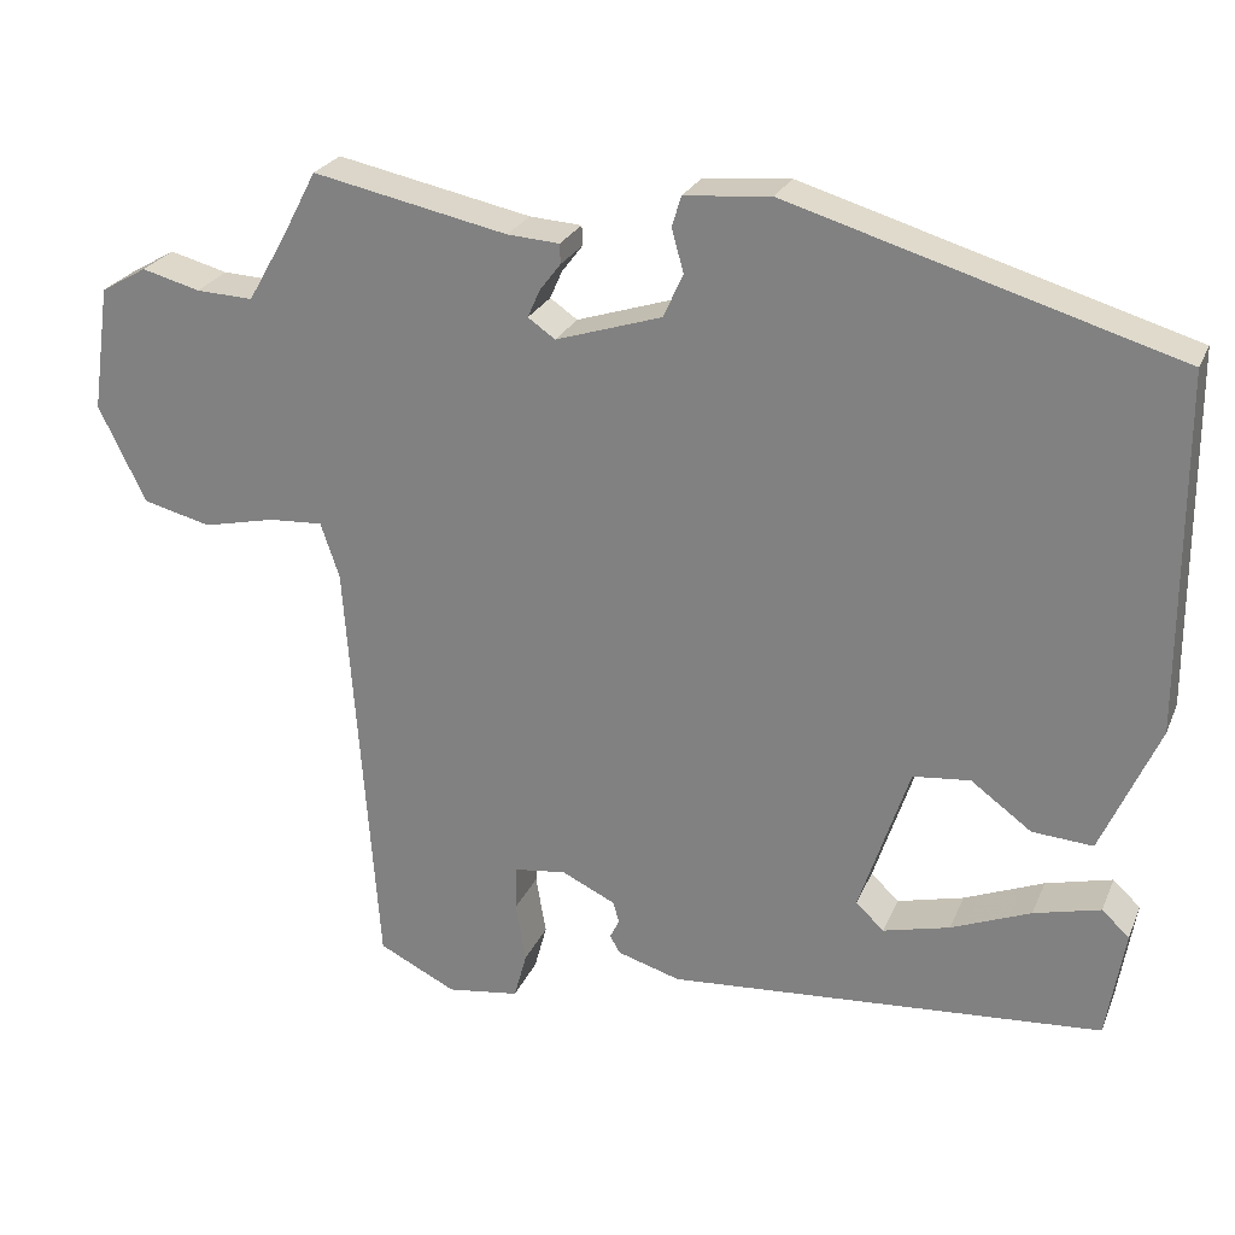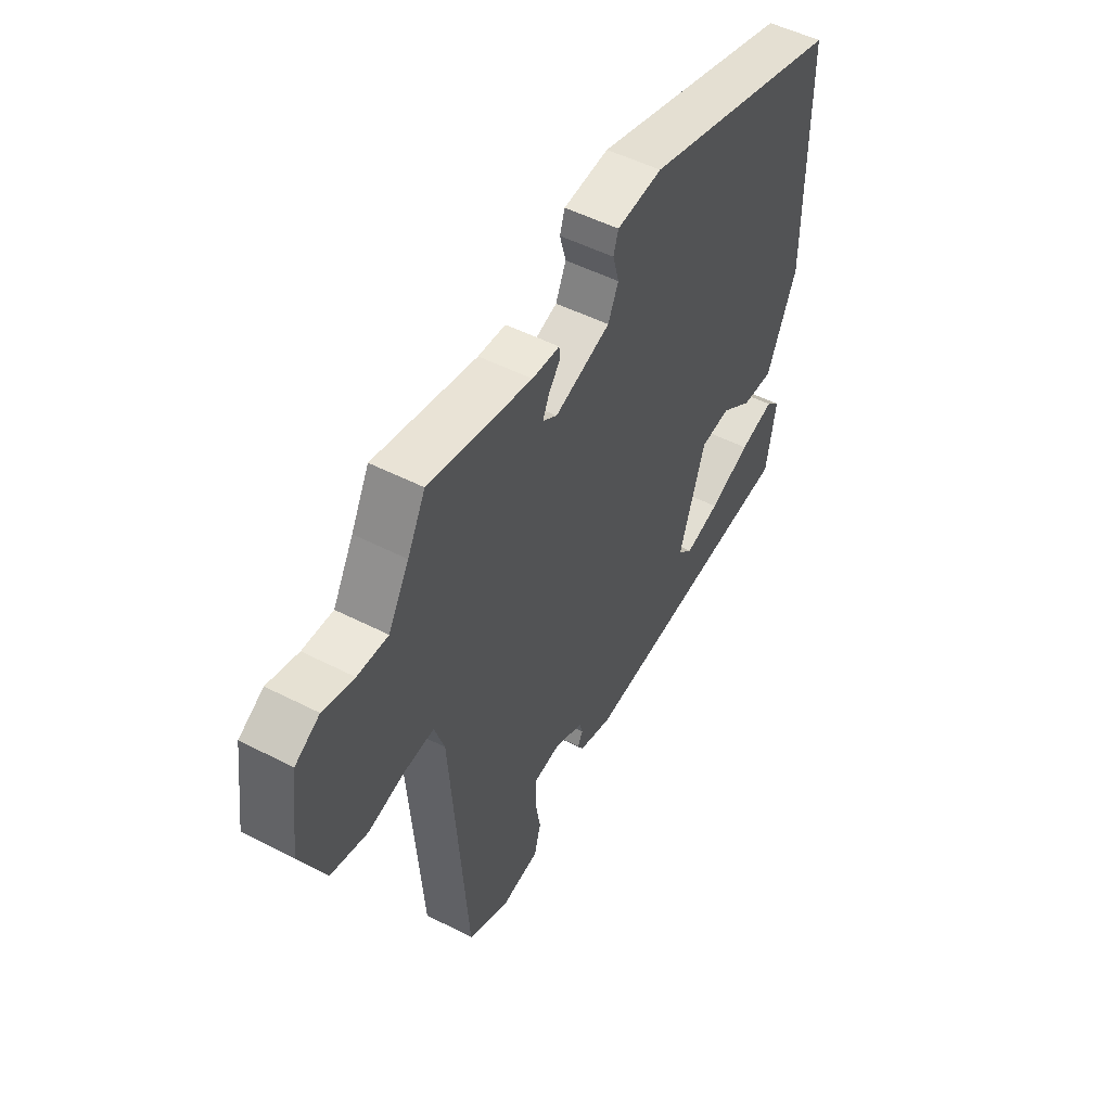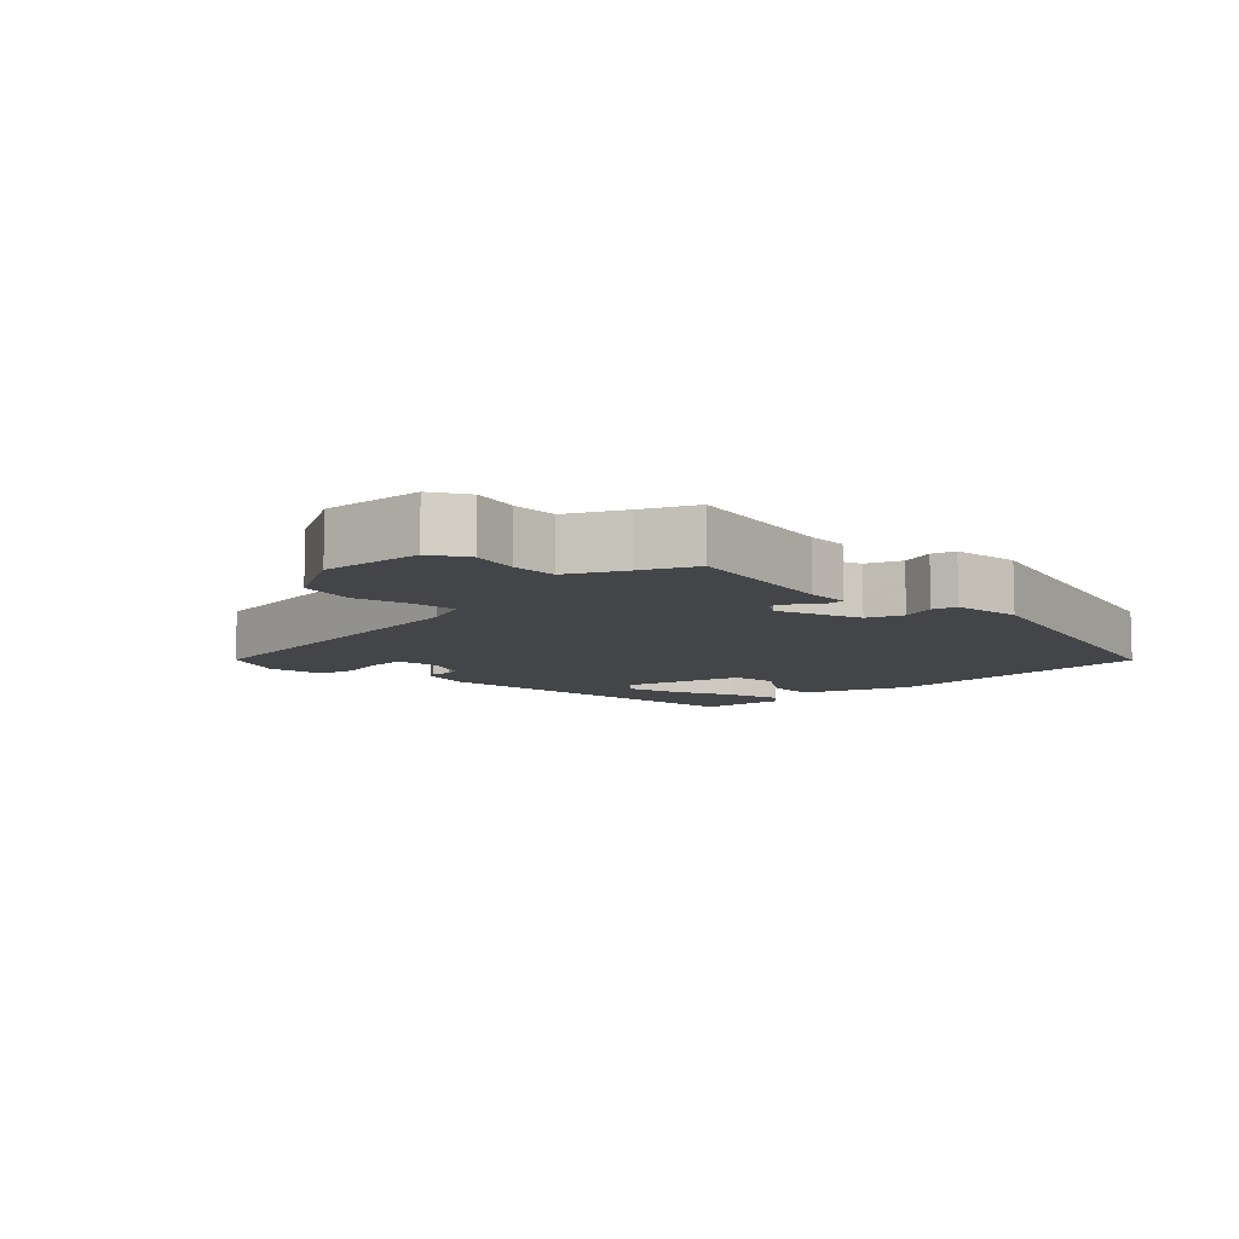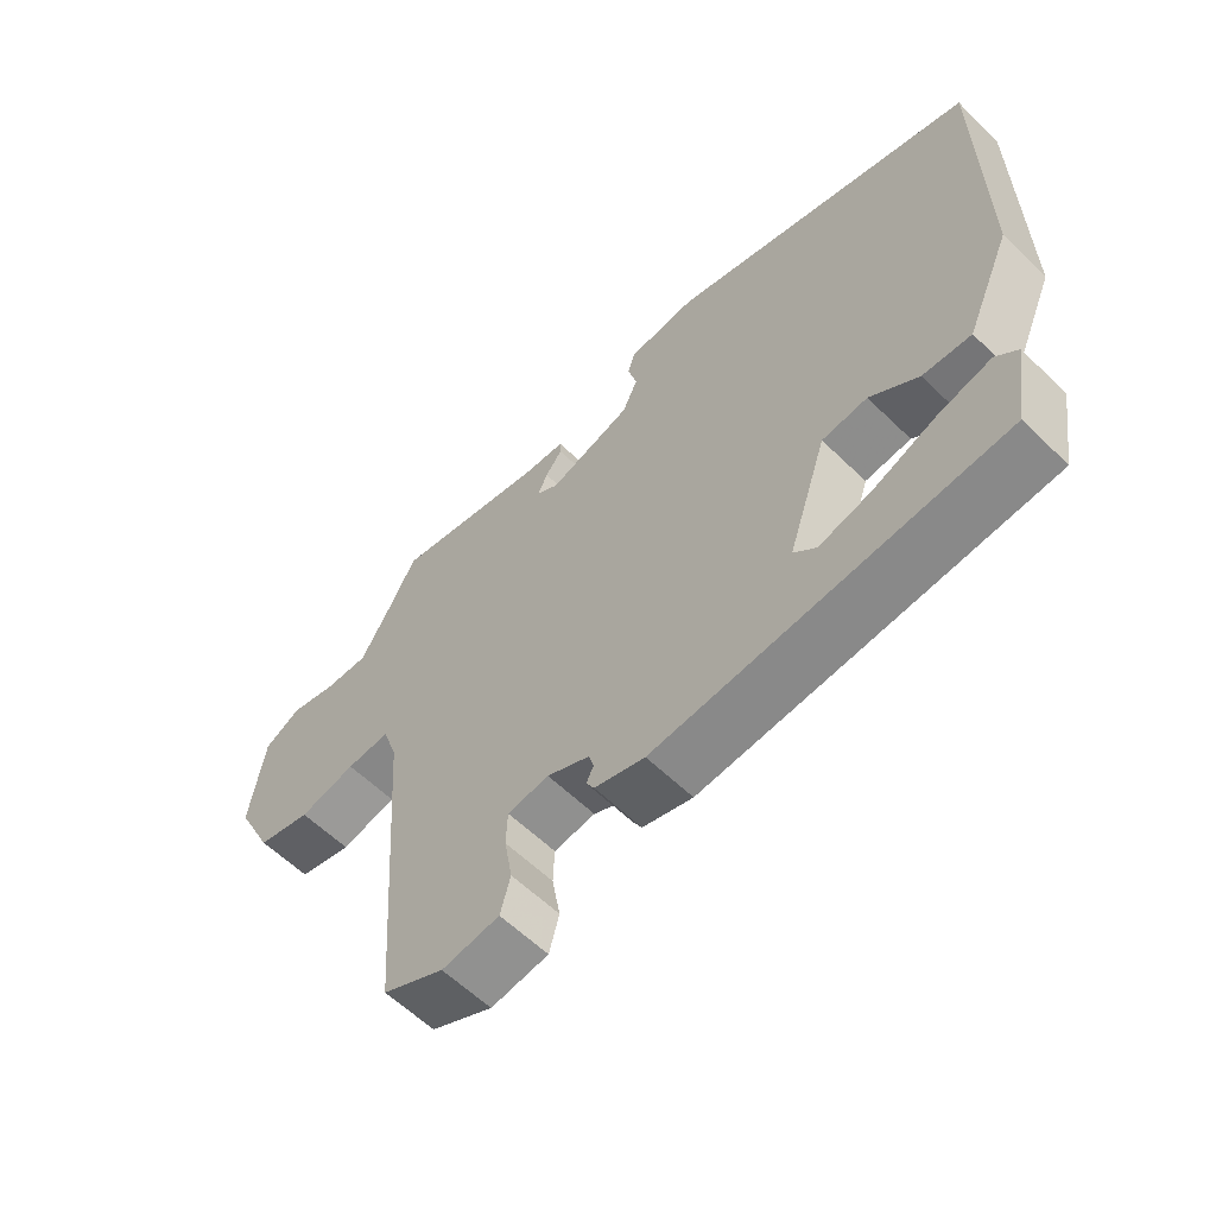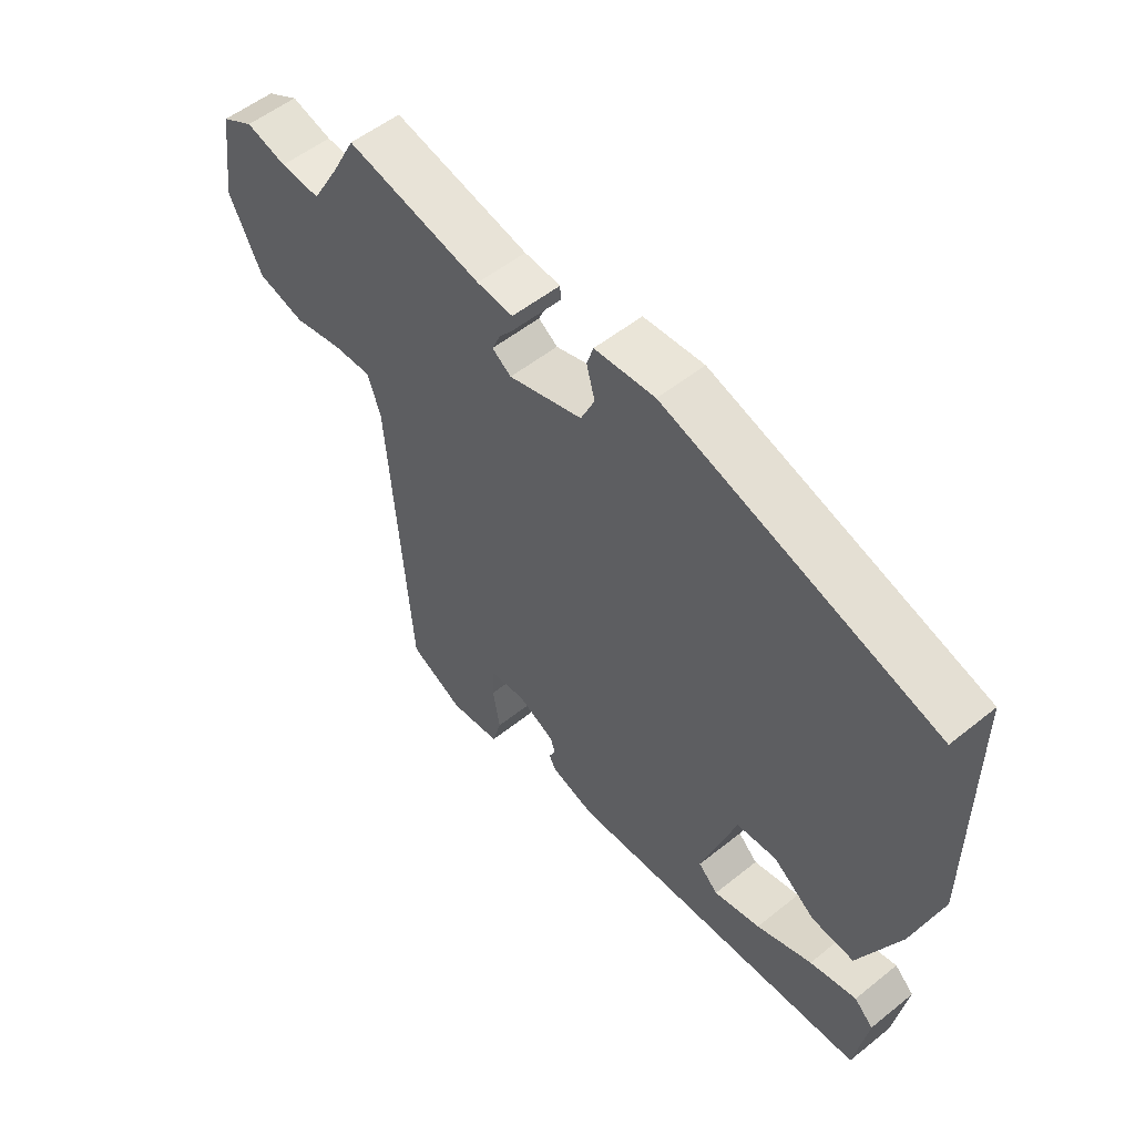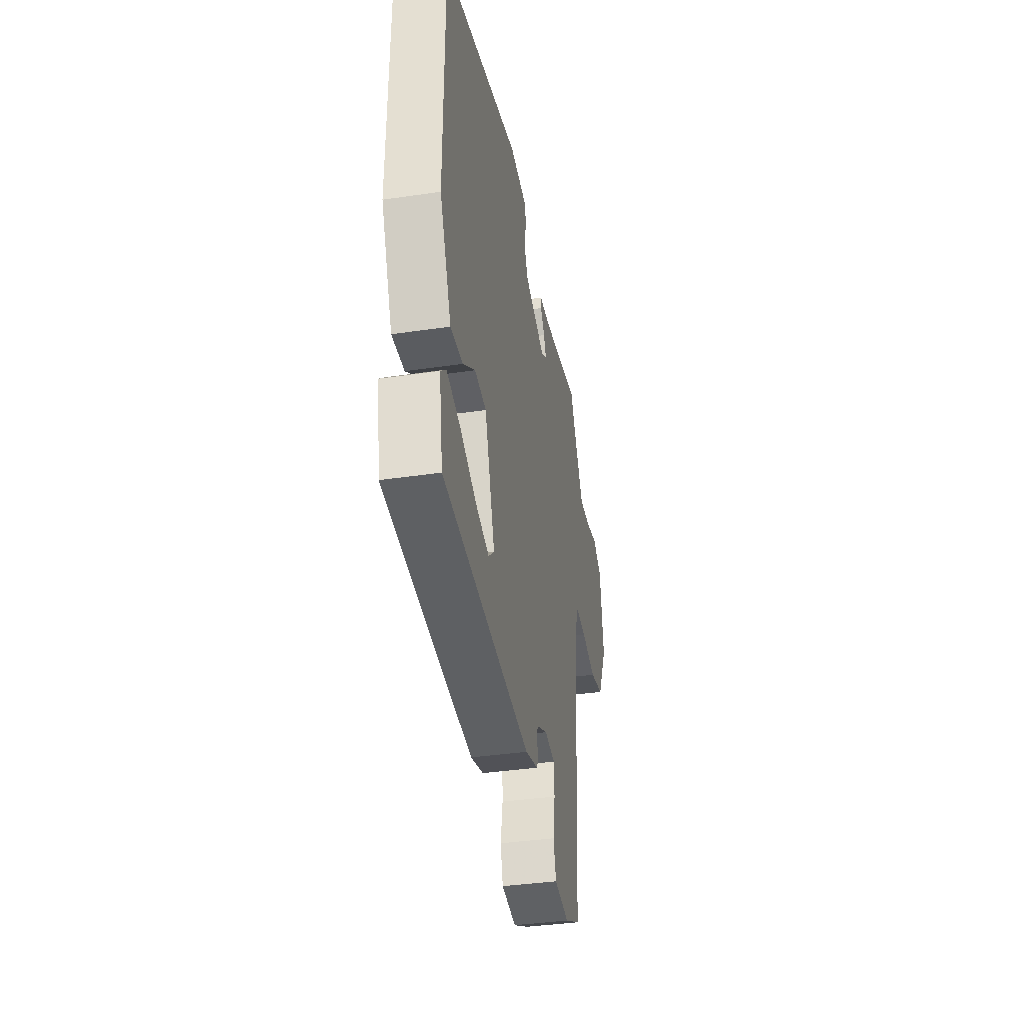
<metadata>
{"format":"obj","ext":"obj","renderer":"f3d","projection":"perspective","resolution":1024,"background":"white","views":[{"elev":25.2,"azim":19.4,"up":"+Z"},{"elev":51.0,"azim":-60.8,"up":"+Z"},{"elev":-9.0,"azim":-43.4,"up":"+Y"},{"elev":-59.8,"azim":45.2,"up":"+Z"},{"elev":54.1,"azim":49.6,"up":"+Z"},{"elev":-38.1,"azim":100.6,"up":"+Z"}]}
</metadata>
<code>
v 0.474 0.07 -0.417
v -0.035 0.07 -0.456
v -0.109 0.07 -0.434
v -0.121 0.07 -0.413
v -0.11 0.07 -0.391
v -0.117 0.07 -0.366
v -0.18 0.07 -0.336
v -0.241 0.07 -0.344
v -0.243 0.07 -0.397
v -0.231 0.07 -0.467
v -0.246 0.07 -0.522
v -0.331 0.07 -0.534
v -0.422 0.07 -0.489
v -0.458 0.07 0.011
v -0.48 0.07 0.076
v -0.544 0.07 0.072
v -0.628 0.07 0.053
v -0.708 0.07 0.073
v -0.763 0.07 0.186
v -0.742 0.07 0.333
v -0.688 0.07 0.364
v -0.62 0.07 0.346
v -0.553 0.07 0.343
v -0.507 0.07 0.423
v -0.467 0.07 0.499
v -0.239 0.07 0.452
v -0.178 0.07 0.448
v -0.177 0.07 0.425
v -0.202 0.07 0.392
v -0.216 0.07 0.36
v -0.184 0.07 0.338
v -0.06 0.07 0.378
v -0.037 0.07 0.429
v -0.051 0.07 0.48
v -0.04 0.07 0.515
v 0.061 0.07 0.524
v 0.513 0.07 0.39
v 0.515 0.07 -0.027
v 0.448 0.07 -0.18
v 0.377 0.07 -0.175
v 0.306 0.07 -0.123
v 0.239 0.07 -0.13
v 0.181 0.07 -0.306
v 0.214 0.07 -0.337
v 0.292 0.07 -0.317
v 0.385 0.07 -0.279
v 0.463 0.07 -0.259
v 0.495 0.07 -0.289
v 0.474 0 -0.417
v -0.035 0 -0.456
v -0.109 0 -0.434
v -0.121 0 -0.413
v -0.11 0 -0.391
v -0.117 0 -0.366
v -0.18 0 -0.336
v -0.241 0 -0.344
v -0.243 0 -0.397
v -0.231 0 -0.467
v -0.246 0 -0.522
v -0.331 0 -0.534
v -0.422 0 -0.489
v -0.458 0 0.011
v -0.48 0 0.076
v -0.544 0 0.072
v -0.628 0 0.053
v -0.708 0 0.073
v -0.763 0 0.186
v -0.742 0 0.333
v -0.688 0 0.364
v -0.62 0 0.346
v -0.553 0 0.343
v -0.507 0 0.423
v -0.467 0 0.499
v -0.239 0 0.452
v -0.178 0 0.448
v -0.177 0 0.425
v -0.202 0 0.392
v -0.216 0 0.36
v -0.184 0 0.338
v -0.06 0 0.378
v -0.037 0 0.429
v -0.051 0 0.48
v -0.04 0 0.515
v 0.061 0 0.524
v 0.513 0 0.39
v 0.515 0 -0.027
v 0.448 0 -0.18
v 0.377 0 -0.175
v 0.306 0 -0.123
v 0.239 0 -0.13
v 0.181 0 -0.306
v 0.214 0 -0.337
v 0.292 0 -0.317
v 0.385 0 -0.279
v 0.463 0 -0.259
v 0.495 0 -0.289
f 45 46 47 48
f 44 45 48 1
f 38 39 40 41
f 38 41 42
f 37 38 42
f 36 37 42
f 33 34 35 36
f 32 33 36 42
f 31 32 42 43
f 26 27 28 29
f 24 25 26 29
f 23 24 29 30
f 19 20 21 22
f 19 22 23
f 16 17 18 19
f 15 16 19 23
f 14 15 23 30
f 9 10 11 12
f 8 9 12 13
f 2 3 4 5
f 44 1 2 5
f 43 44 5 6
f 8 13 14 30
f 7 8 30 31
f 6 7 31 43
f 96 95 94 93
f 49 96 93 92
f 89 88 87 86
f 90 89 86
f 90 86 85
f 90 85 84
f 84 83 82 81
f 90 84 81 80
f 91 90 80 79
f 77 76 75 74
f 77 74 73 72
f 78 77 72 71
f 70 69 68 67
f 71 70 67
f 67 66 65 64
f 71 67 64 63
f 78 71 63 62
f 60 59 58 57
f 61 60 57 56
f 53 52 51 50
f 53 50 49 92
f 54 53 92 91
f 78 62 61 56
f 79 78 56 55
f 91 79 55 54
f 1 49 50 2
f 2 50 51 3
f 3 51 52 4
f 4 52 53 5
f 5 53 54 6
f 6 54 55 7
f 7 55 56 8
f 8 56 57 9
f 9 57 58 10
f 10 58 59 11
f 11 59 60 12
f 12 60 61 13
f 13 61 62 14
f 14 62 63 15
f 15 63 64 16
f 16 64 65 17
f 17 65 66 18
f 18 66 67 19
f 19 67 68 20
f 20 68 69 21
f 21 69 70 22
f 22 70 71 23
f 23 71 72 24
f 24 72 73 25
f 25 73 74 26
f 26 74 75 27
f 27 75 76 28
f 28 76 77 29
f 29 77 78 30
f 30 78 79 31
f 31 79 80 32
f 32 80 81 33
f 33 81 82 34
f 34 82 83 35
f 35 83 84 36
f 36 84 85 37
f 37 85 86 38
f 38 86 87 39
f 39 87 88 40
f 40 88 89 41
f 41 89 90 42
f 42 90 91 43
f 43 91 92 44
f 44 92 93 45
f 45 93 94 46
f 46 94 95 47
f 47 95 96 48
f 48 96 49 1

</code>
